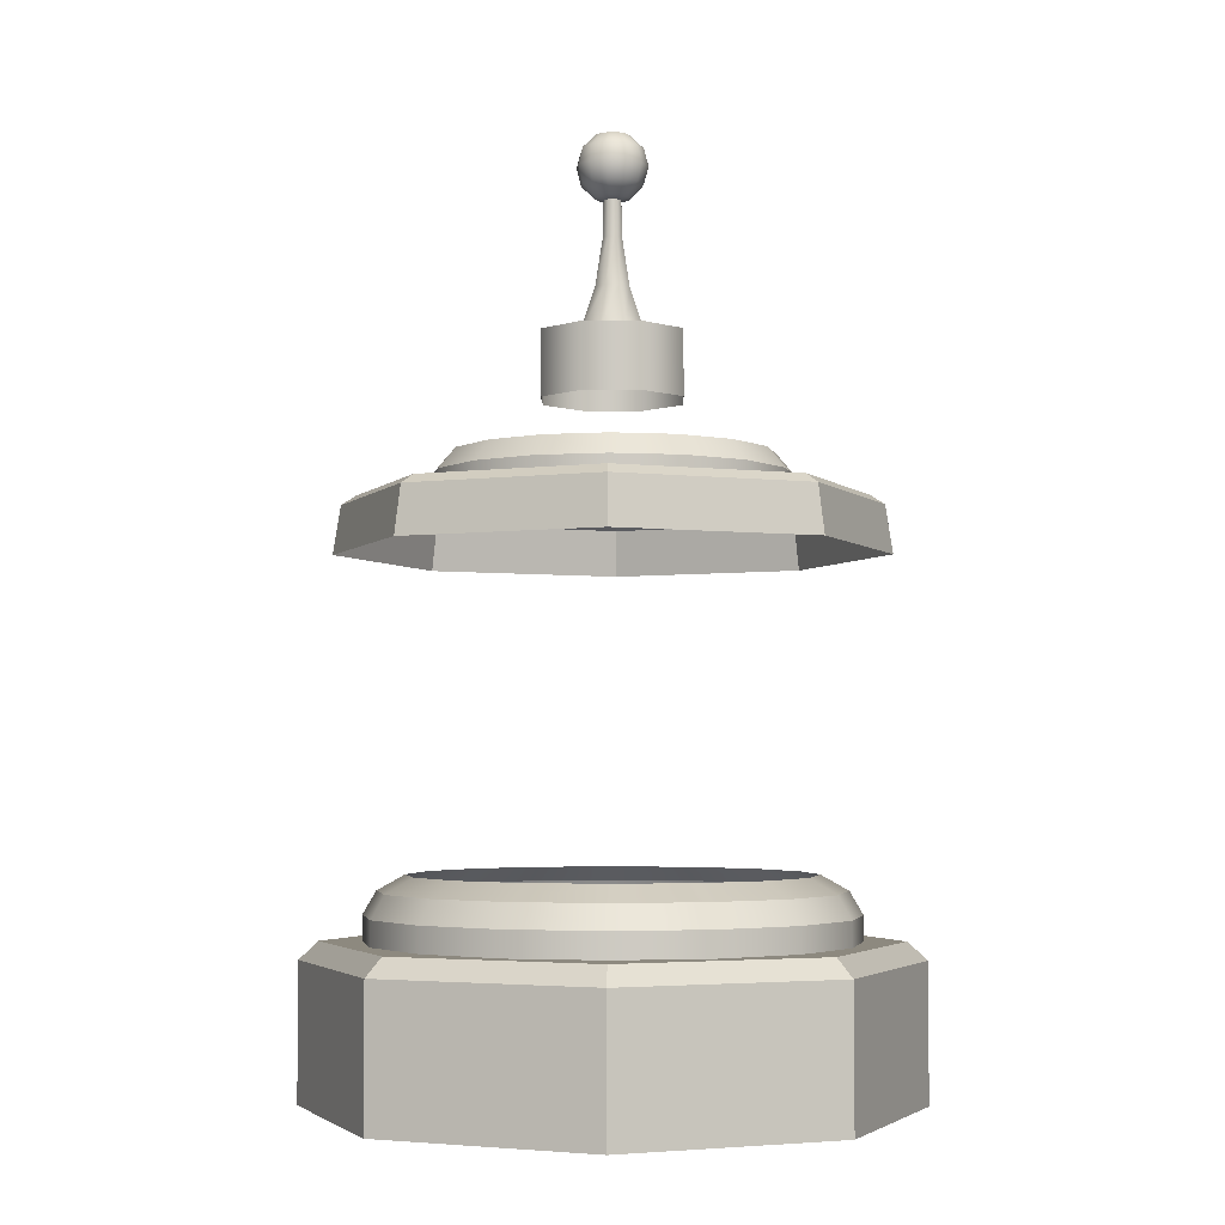
<metadata>
{"format":"obj","ext":"obj","renderer":"f3d","projection":"perspective","resolution":1024,"background":"white","views":[{"elev":-3.7,"azim":158.4,"up":"+Y"}]}
</metadata>
<code>
g shield_generator1
v 0.492 -1.627e-07 -0.2038
v 0.2038 0.2436 -0.492
v 0.2038 -1.753e-07 -0.492
v 0.492 0.2436 -0.2038
v 0.2038 -1.753e-07 -0.492
v -0.2038 0.2436 -0.492
v -0.2038 -1.753e-07 -0.492
v 0.2038 0.2436 -0.492
v -0.2038 -1.753e-07 -0.492
v -0.492 0.2436 -0.2038
v -0.492 -1.627e-07 -0.2038
v -0.2038 0.2436 -0.492
v -0.492 -1.627e-07 -0.2038
v -0.492 0.2436 0.2038
v -0.492 -1.449e-07 0.2038
v -0.492 0.2436 -0.2038
v -0.492 -1.449e-07 0.2038
v -0.2038 0.2436 0.492
v -0.2038 -1.323e-07 0.492
v -0.492 0.2436 0.2038
v -0.2038 -1.323e-07 0.492
v 0.2038 0.2436 0.492
v 0.2038 -1.323e-07 0.492
v -0.2038 0.2436 0.492
v 0.2038 -1.323e-07 0.492
v 0.492 0.2436 0.2038
v 0.492 -1.449e-07 0.2038
v 0.2038 0.2436 0.492
v 0.492 -1.449e-07 0.2038
v 0.492 0.2436 -0.2038
v 0.492 -1.627e-07 -0.2038
v 0.492 0.2436 0.2038
v 0.1305 0.2756 -0.315
v 0.4602 0.2756 -0.1906
v 0.315 0.2756 -0.1305
v 0.1906 0.2756 -0.4602
v -0.1305 0.2756 -0.315
v -0.1906 0.2756 -0.4602
v -0.315 0.2756 -0.1305
v -0.4602 0.2756 -0.1906
v -0.315 0.2756 0.1305
v -0.4602 0.2756 0.1906
v -0.1305 0.2756 0.315
v -0.4602 0.2756 0.1906
v -0.315 0.2756 0.1305
v -0.1906 0.2756 0.4602
v 0.1305 0.2756 0.315
v 0.1906 0.2756 0.4602
v 0.315 0.2756 0.1305
v 0.4602 0.2756 0.1906
v 0.315 0.2756 -0.1305
v 0.4602 0.2756 -0.1906
v 0.2038 0.2436 -0.492
v 0.4602 0.2756 -0.1906
v 0.1906 0.2756 -0.4602
v 0.492 0.2436 -0.2038
v -0.2038 0.2436 -0.492
v 0.1906 0.2756 -0.4602
v -0.1906 0.2756 -0.4602
v 0.2038 0.2436 -0.492
v -0.492 0.2436 -0.2038
v -0.1906 0.2756 -0.4602
v -0.4602 0.2756 -0.1906
v -0.2038 0.2436 -0.492
v -0.492 0.2436 0.2038
v -0.4602 0.2756 -0.1906
v -0.4602 0.2756 0.1906
v -0.492 0.2436 -0.2038
v -0.2038 0.2436 0.492
v -0.4602 0.2756 0.1906
v -0.1906 0.2756 0.4602
v -0.492 0.2436 0.2038
v 0.2038 0.2436 0.492
v -0.1906 0.2756 0.4602
v 0.1906 0.2756 0.4602
v -0.2038 0.2436 0.492
v 0.492 0.2436 0.2038
v 0.1906 0.2756 0.4602
v 0.4602 0.2756 0.1906
v 0.2038 0.2436 0.492
v 0.492 0.2436 -0.2038
v 0.4602 0.2756 0.1906
v 0.4602 0.2756 -0.1906
v 0.492 0.2436 0.2038
v 0.2888 1.067 -0.1196
v 0.3126 1.034 -9.825e-08
v 0.3126 1.067 -9.968e-08
v 0.2888 1.034 -0.1196
v 0.221 1.067 -0.221
v 0.221 1.034 -0.221
v 0.1196 1.067 -0.2888
v 0.1196 1.034 -0.2888
v -4.807e-08 1.067 -0.3126
v -4.807e-08 1.034 -0.3126
v -0.1196 1.067 -0.2888
v -4.807e-08 1.034 -0.3126
v -4.807e-08 1.067 -0.3126
v -0.1196 1.034 -0.2888
v -0.221 1.067 -0.221
v -0.221 1.034 -0.221
v -0.2888 1.067 -0.1196
v -0.2888 1.034 -0.1196
v -0.3126 1.067 -4.2e-08
v -0.3126 1.034 -4.057e-08
v -0.2888 1.067 0.1196
v -0.3126 1.034 -4.057e-08
v -0.3126 1.067 -4.2e-08
v -0.2888 1.034 0.1196
v -0.221 1.067 0.221
v -0.221 1.034 0.221
v -0.1196 1.067 0.2888
v -0.1196 1.034 0.2888
v 2.884e-08 1.067 0.3126
v 2.884e-08 1.034 0.3126
v 0.1196 1.067 0.2888
v 2.884e-08 1.034 0.3126
v 2.884e-08 1.067 0.3126
v 0.1196 1.034 0.2888
v 0.221 1.067 0.221
v 0.221 1.034 0.221
v 0.2888 1.067 0.1196
v 0.2888 1.034 0.1196
v 0.3126 1.067 -9.968e-08
v 0.3126 1.034 -9.825e-08
v 0.1869 1.104 -0.07743
v 0.2814 1.104 -9.168e-08
v 0.2023 1.104 -5.803e-08
v 0.26 1.104 -0.1077
v 0.1431 1.104 -0.1431
v 0.199 1.104 -0.199
v 0.07743 1.104 -0.1869
v 0.1077 1.104 -0.26
v -3.845e-08 1.104 -0.2023
v -5.768e-08 1.104 -0.2814
v -0.07743 1.104 -0.1869
v -5.768e-08 1.104 -0.2814
v -3.845e-08 1.104 -0.2023
v -0.1077 1.104 -0.26
v -0.1431 1.104 -0.1431
v -0.199 1.104 -0.199
v -0.1869 1.104 -0.07743
v -0.26 1.104 -0.1077
v -0.2023 1.104 -2.92e-08
v -0.2814 1.104 -7.245e-08
v -0.1869 1.104 0.07743
v -0.2814 1.104 -7.245e-08
v -0.2023 1.104 -2.92e-08
v -0.26 1.104 0.1077
v -0.1431 1.104 0.1431
v -0.199 1.104 0.199
v -0.07743 1.104 0.1869
v -0.1077 1.104 0.26
v 1.923e-08 1.104 0.2023
v 3.845e-08 1.104 0.2814
v 0.07743 1.104 0.1869
v 3.845e-08 1.104 0.2814
v 1.923e-08 1.104 0.2023
v 0.1077 1.104 0.26
v 0.1431 1.104 0.1431
v 0.199 1.104 0.199
v 0.1869 1.104 0.07743
v 0.26 1.104 0.1077
v 0.2023 1.104 -5.803e-08
v 0.2814 1.104 -9.168e-08
v 0.2814 1.104 -9.168e-08
v 0.2888 1.067 -0.1196
v 0.3126 1.067 -9.968e-08
v 0.26 1.104 -0.1077
v 0.221 1.067 -0.221
v 0.199 1.104 -0.199
v 0.1196 1.067 -0.2888
v 0.1077 1.104 -0.26
v -4.807e-08 1.067 -0.3126
v -5.768e-08 1.104 -0.2814
v -5.768e-08 1.104 -0.2814
v -0.1196 1.067 -0.2888
v -4.807e-08 1.067 -0.3126
v -0.1077 1.104 -0.26
v -0.221 1.067 -0.221
v -0.199 1.104 -0.199
v -0.2888 1.067 -0.1196
v -0.26 1.104 -0.1077
v -0.3126 1.067 -4.2e-08
v -0.2814 1.104 -7.245e-08
v -0.2814 1.104 -7.245e-08
v -0.2888 1.067 0.1196
v -0.3126 1.067 -4.2e-08
v -0.26 1.104 0.1077
v -0.221 1.067 0.221
v -0.199 1.104 0.199
v -0.1196 1.067 0.2888
v -0.1077 1.104 0.26
v 2.884e-08 1.067 0.3126
v 3.845e-08 1.104 0.2814
v 3.845e-08 1.104 0.2814
v 0.1196 1.067 0.2888
v 2.884e-08 1.067 0.3126
v 0.1077 1.104 0.26
v 0.221 1.067 0.221
v 0.199 1.104 0.199
v 0.2888 1.067 0.1196
v 0.26 1.104 0.1077
v 0.3126 1.067 -9.968e-08
v 0.2814 1.104 -9.168e-08
v 0.4428 0.932 -0.1834
v 0.1782 1.018 -0.4303
v 0.1834 0.932 -0.4428
v 0.4303 1.018 -0.1782
v 0.1834 0.932 -0.4428
v -0.1782 1.018 -0.4303
v -0.1834 0.932 -0.4428
v 0.1782 1.018 -0.4303
v -0.1834 0.932 -0.4428
v -0.4303 1.018 -0.1782
v -0.4428 0.932 -0.1834
v -0.1782 1.018 -0.4303
v -0.4428 0.932 -0.1834
v -0.4303 1.018 0.1782
v -0.4428 0.932 0.1834
v -0.4303 1.018 -0.1782
v -0.4428 0.932 0.1834
v -0.1782 1.018 0.4303
v -0.1834 0.932 0.4428
v -0.4303 1.018 0.1782
v -0.1834 0.932 0.4428
v 0.1782 1.018 0.4303
v 0.1834 0.932 0.4428
v -0.1782 1.018 0.4303
v 0.1834 0.932 0.4428
v 0.4303 1.018 0.1782
v 0.4428 0.932 0.1834
v 0.1782 1.018 0.4303
v 0.4428 0.932 0.1834
v 0.4303 1.018 -0.1782
v 0.4428 0.932 -0.1834
v 0.4303 1.018 0.1782
v 0.08912 1.034 -0.2152
v 0.4068 1.034 -0.1685
v 0.2152 1.034 -0.08912
v 0.1685 1.034 -0.4068
v -0.08912 1.034 -0.2152
v -0.1685 1.034 -0.4068
v -0.2152 1.034 -0.08912
v -0.4068 1.034 -0.1685
v -0.2152 1.034 0.08912
v -0.4068 1.034 0.1685
v -0.08912 1.034 0.2152
v -0.4068 1.034 0.1685
v -0.2152 1.034 0.08912
v -0.1685 1.034 0.4068
v 0.08912 1.034 0.2152
v 0.1685 1.034 0.4068
v 0.2152 1.034 0.08912
v 0.4068 1.034 0.1685
v 0.2152 1.034 -0.08912
v 0.4068 1.034 -0.1685
v 0.1782 1.018 -0.4303
v 0.4068 1.034 -0.1685
v 0.1685 1.034 -0.4068
v 0.4303 1.018 -0.1782
v -0.1782 1.018 -0.4303
v 0.1685 1.034 -0.4068
v -0.1685 1.034 -0.4068
v 0.1782 1.018 -0.4303
v -0.4303 1.018 -0.1782
v -0.1685 1.034 -0.4068
v -0.4068 1.034 -0.1685
v -0.1782 1.018 -0.4303
v -0.4303 1.018 0.1782
v -0.4068 1.034 -0.1685
v -0.4068 1.034 0.1685
v -0.4303 1.018 -0.1782
v -0.1782 1.018 0.4303
v -0.4068 1.034 0.1685
v -0.1685 1.034 0.4068
v -0.4303 1.018 0.1782
v 0.1782 1.018 0.4303
v -0.1685 1.034 0.4068
v 0.1685 1.034 0.4068
v -0.1782 1.018 0.4303
v 0.4303 1.018 0.1782
v 0.1685 1.034 0.4068
v 0.4068 1.034 0.1685
v 0.1782 1.018 0.4303
v 0.4303 1.018 -0.1782
v 0.4068 1.034 0.1685
v 0.4068 1.034 -0.1685
v 0.4303 1.018 0.1782
v 1.442e-08 1.314 0.1316
v -0.09303 1.197 0.09303
v -0.09303 1.314 0.09303
v 1.442e-08 1.197 0.1316
v 0.09303 1.314 0.09303
v 0.09303 1.197 0.09303
v 0.1316 1.314 -7.683e-08
v 0.1316 1.197 -6.693e-08
v 0.09303 1.314 -0.09303
v 0.09303 1.197 -0.09303
v -0.1316 1.197 -4.29e-08
v -0.09303 1.314 0.09303
v -0.09303 1.197 0.09303
v -0.1316 1.314 -5.28e-08
v -0.09303 1.197 -0.09303
v -0.09303 1.314 -0.09303
v -4.807e-09 1.197 -0.1316
v -4.807e-09 1.314 -0.1316
v 0.09303 1.197 -0.09303
v 0.09303 1.314 -0.09303
v -4.807e-09 1.314 -0.1316
v -0.1316 1.314 -5.28e-08
v -0.09303 1.314 -0.09303
v 0.1316 1.314 -7.683e-08
v 0.09303 1.314 -0.09303
v 1.442e-08 1.314 0.1316
v -0.09303 1.314 0.09303
v 0.09303 1.314 0.09303
v -0.01273 1.48 0.01273
v -0.01604 1.566 -7.345e-08
v -0.01134 1.566 0.01134
v -0.018 1.48 -6.968e-08
v -0.01134 1.566 -0.01134
v -0.03217 1.393 -6.588e-08
v -0.02275 1.393 0.02275
v -0.01273 1.48 -0.01273
v -0 1.566 -0.01604
v -0.06096 1.31 -6.705e-08
v -0.0431 1.31 0.0431
v -0.0431 1.31 -0.0431
v -0.02275 1.393 -0.02275
v -4.807e-09 1.31 -0.06096
v -4.807e-09 1.393 -0.03217
v 0.0431 1.31 -0.0431
v 0.02275 1.393 -0.02275
v -1.802e-09 1.48 -0.018
v 0.01134 1.566 -0.01134
v 0.01273 1.48 -0.01273
v 0.01273 1.48 -0.01273
v 0.01604 1.566 -7.345e-08
v 0.01134 1.566 -0.01134
v 0.018 1.48 -7.388e-08
v 0.01134 1.566 0.01134
v 0.03217 1.393 -7.309e-08
v 0.02275 1.393 -0.02275
v 0.01273 1.48 0.01273
v 1.202e-09 1.566 0.01604
v 0.06096 1.31 -6.705e-08
v 0.0431 1.31 -0.0431
v 0.0431 1.31 0.0431
v 0.02275 1.393 0.02275
v 2.403e-09 1.31 0.06096
v 4.807e-09 1.393 0.03217
v -0.0431 1.31 0.0431
v -0.02275 1.393 0.02275
v 2.403e-09 1.48 0.018
v -0.01134 1.566 0.01134
v -0.01273 1.48 0.01273
v -0 1.566 -0.01604
v -0.01604 1.566 -7.345e-08
v -0.01134 1.566 -0.01134
v 0.01604 1.566 -7.345e-08
v 0.01134 1.566 -0.01134
v 1.202e-09 1.566 0.01604
v -0.01134 1.566 0.01134
v 0.01134 1.566 0.01134
v 0.3921 0.3201 -0.1624
v 0.4244 0.2756 -1.755e-07
v 0.4244 0.3201 -1.774e-07
v 0.3921 0.2756 -0.1624
v 0.3001 0.3201 -0.3001
v 0.3001 0.2756 -0.3001
v 0.1624 0.3201 -0.3921
v 0.1624 0.2756 -0.3921
v -1.154e-07 0.3201 -0.4244
v -1.154e-07 0.2756 -0.4244
v -0.1624 0.3201 -0.3921
v -1.154e-07 0.2756 -0.4244
v -1.154e-07 0.3201 -0.4244
v -0.1624 0.2756 -0.3921
v -0.3001 0.3201 -0.3001
v -0.3001 0.2756 -0.3001
v -0.3921 0.3201 -0.1624
v -0.3921 0.2756 -0.1624
v -0.4244 0.3201 5.33e-08
v -0.4244 0.2756 5.524e-08
v -0.3921 0.3201 0.1624
v -0.4244 0.2756 5.524e-08
v -0.4244 0.3201 5.33e-08
v -0.3921 0.2756 0.1624
v -0.3001 0.3201 0.3001
v -0.3001 0.2756 0.3001
v -0.1624 0.3201 0.3921
v -0.1624 0.2756 0.3921
v 1.538e-07 0.3201 0.4244
v 1.538e-07 0.2756 0.4244
v 0.1624 0.3201 0.3921
v 1.538e-07 0.2756 0.4244
v 1.538e-07 0.3201 0.4244
v 0.1624 0.2756 0.3921
v 0.3001 0.3201 0.3001
v 0.3001 0.2756 0.3001
v 0.3921 0.3201 0.1624
v 0.3921 0.2756 0.1624
v 0.4244 0.3201 -1.774e-07
v 0.4244 0.2756 -1.755e-07
v 0.3251 0.3882 -0.1346
v 0.4008 0.3608 -2.273e-07
v 0.3518 0.3882 -1.323e-07
v 0.3703 0.3608 -0.1534
v 0.2488 0.3882 -0.2488
v 0.2834 0.3608 -0.2834
v 0.1346 0.3882 -0.3251
v 0.1534 0.3608 -0.3703
v -1.826e-07 0.3882 -0.3518
v -1.634e-07 0.3608 -0.4008
v -0.1346 0.3882 -0.3251
v -1.634e-07 0.3608 -0.4008
v -1.826e-07 0.3882 -0.3518
v -0.1534 0.3608 -0.3703
v -0.2488 0.3882 -0.2488
v -0.2834 0.3608 -0.2834
v -0.3251 0.3882 -0.1346
v -0.3703 0.3608 -0.1534
v -0.3518 0.3882 8.877e-08
v -0.4008 0.3608 4.191e-08
v -0.3251 0.3882 0.1346
v -0.4008 0.3608 4.191e-08
v -0.3518 0.3882 8.877e-08
v -0.3703 0.3608 0.1534
v -0.2488 0.3882 0.2488
v -0.2834 0.3608 0.2834
v -0.1346 0.3882 0.3251
v -0.1534 0.3608 0.3703
v 9.613e-08 0.3882 0.3518
v 1.634e-07 0.3608 0.4008
v 0.1346 0.3882 0.3251
v 1.634e-07 0.3608 0.4008
v 9.613e-08 0.3882 0.3518
v 0.1534 0.3608 0.3703
v 0.2488 0.3882 0.2488
v 0.2834 0.3608 0.2834
v 0.3251 0.3882 0.1346
v 0.3703 0.3608 0.1534
v 0.3518 0.3882 -1.323e-07
v 0.4008 0.3608 -2.273e-07
v 0.4008 0.3608 -2.273e-07
v 0.3921 0.3201 -0.1624
v 0.4244 0.3201 -1.774e-07
v 0.3703 0.3608 -0.1534
v 0.3001 0.3201 -0.3001
v 0.2834 0.3608 -0.2834
v 0.1624 0.3201 -0.3921
v 0.1534 0.3608 -0.3703
v -1.154e-07 0.3201 -0.4244
v -1.634e-07 0.3608 -0.4008
v -1.634e-07 0.3608 -0.4008
v -0.1624 0.3201 -0.3921
v -1.154e-07 0.3201 -0.4244
v -0.1534 0.3608 -0.3703
v -0.3001 0.3201 -0.3001
v -0.2834 0.3608 -0.2834
v -0.3921 0.3201 -0.1624
v -0.3703 0.3608 -0.1534
v -0.4244 0.3201 5.33e-08
v -0.4008 0.3608 4.191e-08
v -0.4008 0.3608 4.191e-08
v -0.3921 0.3201 0.1624
v -0.4244 0.3201 5.33e-08
v -0.3703 0.3608 0.1534
v -0.3001 0.3201 0.3001
v -0.2834 0.3608 0.2834
v -0.1624 0.3201 0.3921
v -0.1534 0.3608 0.3703
v 1.538e-07 0.3201 0.4244
v 1.634e-07 0.3608 0.4008
v 1.634e-07 0.3608 0.4008
v 0.1624 0.3201 0.3921
v 1.538e-07 0.3201 0.4244
v 0.1534 0.3608 0.3703
v 0.3001 0.3201 0.3001
v 0.2834 0.3608 0.2834
v 0.3921 0.3201 0.1624
v 0.3703 0.3608 0.1534
v 0.4244 0.3201 -1.774e-07
v 0.4008 0.3608 -2.273e-07
v -9.956e-15 1.666 -7.91e-08
v -1.322e-08 1.657 0.0315
v -0.01575 1.657 0.02728
v -2.043e-08 1.634 0.05456
v -0.02728 1.634 0.04725
v -2.403e-08 1.603 0.063
v -0.02728 1.657 0.01575
v -0.0315 1.603 0.05456
v -2.043e-08 1.571 0.05456
v -0.04725 1.634 0.02728
v -0.02728 1.571 0.04725
v -1.322e-08 1.548 0.0315
v -0.0315 1.657 -8.105e-08
v -0.05456 1.603 0.0315
v -0.01575 1.548 0.02728
v -9.956e-15 1.54 -7.36e-08
v -0.05456 1.634 -8.725e-08
v -0.02728 1.657 -0.01575
v -0.04725 1.571 0.02728
v -0.01575 1.657 -0.02728
v -1.202e-09 1.657 -0.0315
v -0.04725 1.634 -0.02728
v -0.063 1.603 -8.227e-08
v -0.02728 1.634 -0.04725
v -6.008e-09 1.634 -0.05456
v -0.02728 1.548 0.01575
v -0.05456 1.603 -0.0315
v -0.0315 1.603 -0.05456
v -2.403e-09 1.603 -0.063
v -0.05456 1.571 -8.449e-08
v -0.02728 1.571 -0.04725
v -6.008e-09 1.571 -0.05456
v -0.04725 1.571 -0.02728
v -0.0315 1.548 -7.869e-08
v -0.02728 1.548 -0.01575
v -0.01575 1.548 -0.02728
v -3.605e-09 1.548 -0.0315
v -9.956e-15 1.666 -7.91e-08
v -1.202e-09 1.657 -0.0315
v 0.01575 1.657 -0.02728
v -6.008e-09 1.634 -0.05456
v 0.02728 1.634 -0.04725
v -2.403e-09 1.603 -0.063
v 0.02728 1.657 -0.01575
v 0.0315 1.603 -0.05456
v -6.008e-09 1.571 -0.05456
v 0.04725 1.634 -0.02728
v 0.02728 1.571 -0.04725
v -3.605e-09 1.548 -0.0315
v 0.0315 1.657 -5.221e-08
v 0.05456 1.603 -0.0315
v 0.01575 1.548 -0.02728
v -9.956e-15 1.54 -7.36e-08
v 0.05456 1.634 -3.678e-08
v 0.02728 1.657 0.01575
v 0.04725 1.571 -0.02728
v 0.01575 1.657 0.02728
v -1.322e-08 1.657 0.0315
v 0.04725 1.634 0.02728
v 0.063 1.603 -3.181e-08
v 0.02728 1.634 0.04725
v -2.043e-08 1.634 0.05456
v 0.02728 1.548 -0.01575
v 0.05456 1.603 0.0315
v 0.0315 1.603 0.05456
v -2.403e-08 1.603 0.063
v 0.05456 1.571 -3.402e-08
v 0.02728 1.571 0.04725
v -2.043e-08 1.571 0.05456
v 0.04725 1.571 0.02728
v 0.0315 1.548 -4.985e-08
v 0.02728 1.548 0.01575
v 0.01575 1.548 0.02728
v -1.322e-08 1.548 0.0315
g shield_generator1_0
f 3 2 1
f 4 1 2
f 7 6 5
f 8 5 6
f 11 10 9
f 12 9 10
f 15 14 13
f 16 13 14
f 19 18 17
f 20 17 18
f 23 22 21
f 24 21 22
f 27 26 25
f 28 25 26
f 31 30 29
f 32 29 30
f 35 34 33
f 36 33 34
f 33 36 37
f 38 37 36
f 37 38 39
f 40 39 38
f 39 40 41
f 42 41 40
f 45 44 43
f 46 43 44
f 43 46 47
f 48 47 46
f 47 48 49
f 50 49 48
f 49 50 51
f 52 51 50
f 55 54 53
f 56 53 54
f 59 58 57
f 60 57 58
f 63 62 61
f 64 61 62
f 67 66 65
f 68 65 66
f 71 70 69
f 72 69 70
f 75 74 73
f 76 73 74
f 79 78 77
f 80 77 78
f 83 82 81
f 84 81 82
f 87 86 85
f 88 85 86
f 85 88 89
f 90 89 88
f 89 90 91
f 92 91 90
f 91 92 93
f 94 93 92
f 97 96 95
f 98 95 96
f 95 98 99
f 100 99 98
f 99 100 101
f 102 101 100
f 101 102 103
f 104 103 102
f 107 106 105
f 108 105 106
f 105 108 109
f 110 109 108
f 109 110 111
f 112 111 110
f 111 112 113
f 114 113 112
f 117 116 115
f 118 115 116
f 115 118 119
f 120 119 118
f 119 120 121
f 122 121 120
f 121 122 123
f 124 123 122
f 127 126 125
f 128 125 126
f 125 128 129
f 130 129 128
f 129 130 131
f 132 131 130
f 131 132 133
f 134 133 132
f 137 136 135
f 138 135 136
f 135 138 139
f 140 139 138
f 139 140 141
f 142 141 140
f 141 142 143
f 144 143 142
f 147 146 145
f 148 145 146
f 145 148 149
f 150 149 148
f 149 150 151
f 152 151 150
f 151 152 153
f 154 153 152
f 157 156 155
f 158 155 156
f 155 158 159
f 160 159 158
f 159 160 161
f 162 161 160
f 161 162 163
f 164 163 162
f 167 166 165
f 168 165 166
f 166 169 168
f 170 168 169
f 169 171 170
f 172 170 171
f 171 173 172
f 174 172 173
f 177 176 175
f 178 175 176
f 176 179 178
f 180 178 179
f 179 181 180
f 182 180 181
f 181 183 182
f 184 182 183
f 187 186 185
f 188 185 186
f 186 189 188
f 190 188 189
f 189 191 190
f 192 190 191
f 191 193 192
f 194 192 193
f 197 196 195
f 198 195 196
f 196 199 198
f 200 198 199
f 199 201 200
f 202 200 201
f 201 203 202
f 204 202 203
f 207 206 205
f 208 205 206
f 211 210 209
f 212 209 210
f 215 214 213
f 216 213 214
f 219 218 217
f 220 217 218
f 223 222 221
f 224 221 222
f 227 226 225
f 228 225 226
f 231 230 229
f 232 229 230
f 235 234 233
f 236 233 234
f 239 238 237
f 240 237 238
f 237 240 241
f 242 241 240
f 241 242 243
f 244 243 242
f 243 244 245
f 246 245 244
f 249 248 247
f 250 247 248
f 247 250 251
f 252 251 250
f 251 252 253
f 254 253 252
f 253 254 255
f 256 255 254
f 259 258 257
f 260 257 258
f 263 262 261
f 264 261 262
f 267 266 265
f 268 265 266
f 271 270 269
f 272 269 270
f 275 274 273
f 276 273 274
f 279 278 277
f 280 277 278
f 283 282 281
f 284 281 282
f 287 286 285
f 288 285 286
f 291 290 289
f 292 289 290
f 289 292 293
f 294 293 292
f 293 294 295
f 296 295 294
f 295 296 297
f 298 297 296
f 301 300 299
f 302 299 300
f 299 302 303
f 304 303 302
f 303 304 305
f 306 305 304
f 305 306 307
f 308 307 306
f 311 310 309
f 310 312 309
f 309 312 313
f 314 312 310
f 315 314 310
f 316 312 314
f 319 318 317
f 320 317 318
f 318 321 320
f 320 322 317
f 323 317 322
f 324 320 321
f 321 325 324
f 322 326 323
f 327 323 326
f 326 322 328
f 322 320 329
f 329 328 322
f 324 329 320
f 328 329 330
f 331 330 329
f 329 324 331
f 330 331 332
f 333 332 331
f 334 324 325
f 334 331 324
f 331 334 333
f 325 335 334
f 336 333 334
f 336 334 335
f 339 338 337
f 340 337 338
f 338 341 340
f 340 342 337
f 343 337 342
f 344 340 341
f 341 345 344
f 342 346 343
f 347 343 346
f 346 342 348
f 342 340 349
f 349 348 342
f 344 349 340
f 348 349 350
f 351 350 349
f 349 344 351
f 350 351 352
f 353 352 351
f 354 344 345
f 354 351 344
f 351 354 353
f 345 355 354
f 356 353 354
f 356 354 355
f 359 358 357
f 358 360 357
f 357 360 361
f 362 360 358
f 363 362 358
f 364 360 362
f 367 366 365
f 368 365 366
f 365 368 369
f 370 369 368
f 369 370 371
f 372 371 370
f 371 372 373
f 374 373 372
f 377 376 375
f 378 375 376
f 375 378 379
f 380 379 378
f 379 380 381
f 382 381 380
f 381 382 383
f 384 383 382
f 387 386 385
f 388 385 386
f 385 388 389
f 390 389 388
f 389 390 391
f 392 391 390
f 391 392 393
f 394 393 392
f 397 396 395
f 398 395 396
f 395 398 399
f 400 399 398
f 399 400 401
f 402 401 400
f 401 402 403
f 404 403 402
f 407 406 405
f 408 405 406
f 405 408 409
f 410 409 408
f 409 410 411
f 412 411 410
f 411 412 413
f 414 413 412
f 417 416 415
f 418 415 416
f 415 418 419
f 420 419 418
f 419 420 421
f 422 421 420
f 421 422 423
f 424 423 422
f 427 426 425
f 428 425 426
f 425 428 429
f 430 429 428
f 429 430 431
f 432 431 430
f 431 432 433
f 434 433 432
f 437 436 435
f 438 435 436
f 435 438 439
f 440 439 438
f 439 440 441
f 442 441 440
f 441 442 443
f 444 443 442
f 447 446 445
f 448 445 446
f 446 449 448
f 450 448 449
f 449 451 450
f 452 450 451
f 451 453 452
f 454 452 453
f 457 456 455
f 458 455 456
f 456 459 458
f 460 458 459
f 459 461 460
f 462 460 461
f 461 463 462
f 464 462 463
f 467 466 465
f 468 465 466
f 466 469 468
f 470 468 469
f 469 471 470
f 472 470 471
f 471 473 472
f 474 472 473
f 477 476 475
f 478 475 476
f 476 479 478
f 480 478 479
f 479 481 480
f 482 480 481
f 481 483 482
f 484 482 483
f 487 486 485
f 486 487 488
f 489 488 487
f 488 489 490
f 491 487 485
f 487 491 489
f 492 490 489
f 490 492 493
f 494 489 491
f 489 494 492
f 495 493 492
f 493 495 496
f 497 491 485
f 491 497 494
f 498 492 494
f 492 498 495
f 499 496 495
f 496 499 500
f 501 494 497
f 494 501 498
f 502 497 485
f 497 502 501
f 503 495 498
f 495 503 499
f 504 502 485
f 505 504 485
f 506 501 502
f 502 504 506
f 507 498 501
f 498 507 503
f 501 506 507
f 504 505 508
f 508 506 504
f 509 508 505
f 510 499 503
f 499 510 500
f 511 507 506
f 506 508 511
f 508 509 512
f 512 511 508
f 513 512 509
f 514 503 507
f 503 514 510
f 507 511 514
f 512 513 515
f 516 515 513
f 511 512 517
f 517 514 511
f 515 517 512
f 518 510 514
f 514 517 518
f 510 518 500
f 519 518 517
f 517 515 519
f 518 519 500
f 515 516 520
f 520 519 515
f 519 520 500
f 521 520 516
f 520 521 500
f 524 523 522
f 523 524 525
f 526 525 524
f 525 526 527
f 528 524 522
f 524 528 526
f 529 527 526
f 527 529 530
f 531 526 528
f 526 531 529
f 532 530 529
f 530 532 533
f 534 528 522
f 528 534 531
f 535 529 531
f 529 535 532
f 536 533 532
f 533 536 537
f 538 531 534
f 531 538 535
f 539 534 522
f 534 539 538
f 540 532 535
f 532 540 536
f 541 539 522
f 542 541 522
f 543 538 539
f 539 541 543
f 544 535 538
f 535 544 540
f 538 543 544
f 541 542 545
f 545 543 541
f 546 545 542
f 547 536 540
f 536 547 537
f 548 544 543
f 543 545 548
f 545 546 549
f 549 548 545
f 550 549 546
f 551 540 544
f 540 551 547
f 544 548 551
f 549 550 552
f 553 552 550
f 548 549 554
f 554 551 548
f 552 554 549
f 555 547 551
f 551 554 555
f 547 555 537
f 556 555 554
f 554 552 556
f 555 556 537
f 552 553 557
f 557 556 552
f 556 557 537
f 558 557 553
f 557 558 537

</code>
